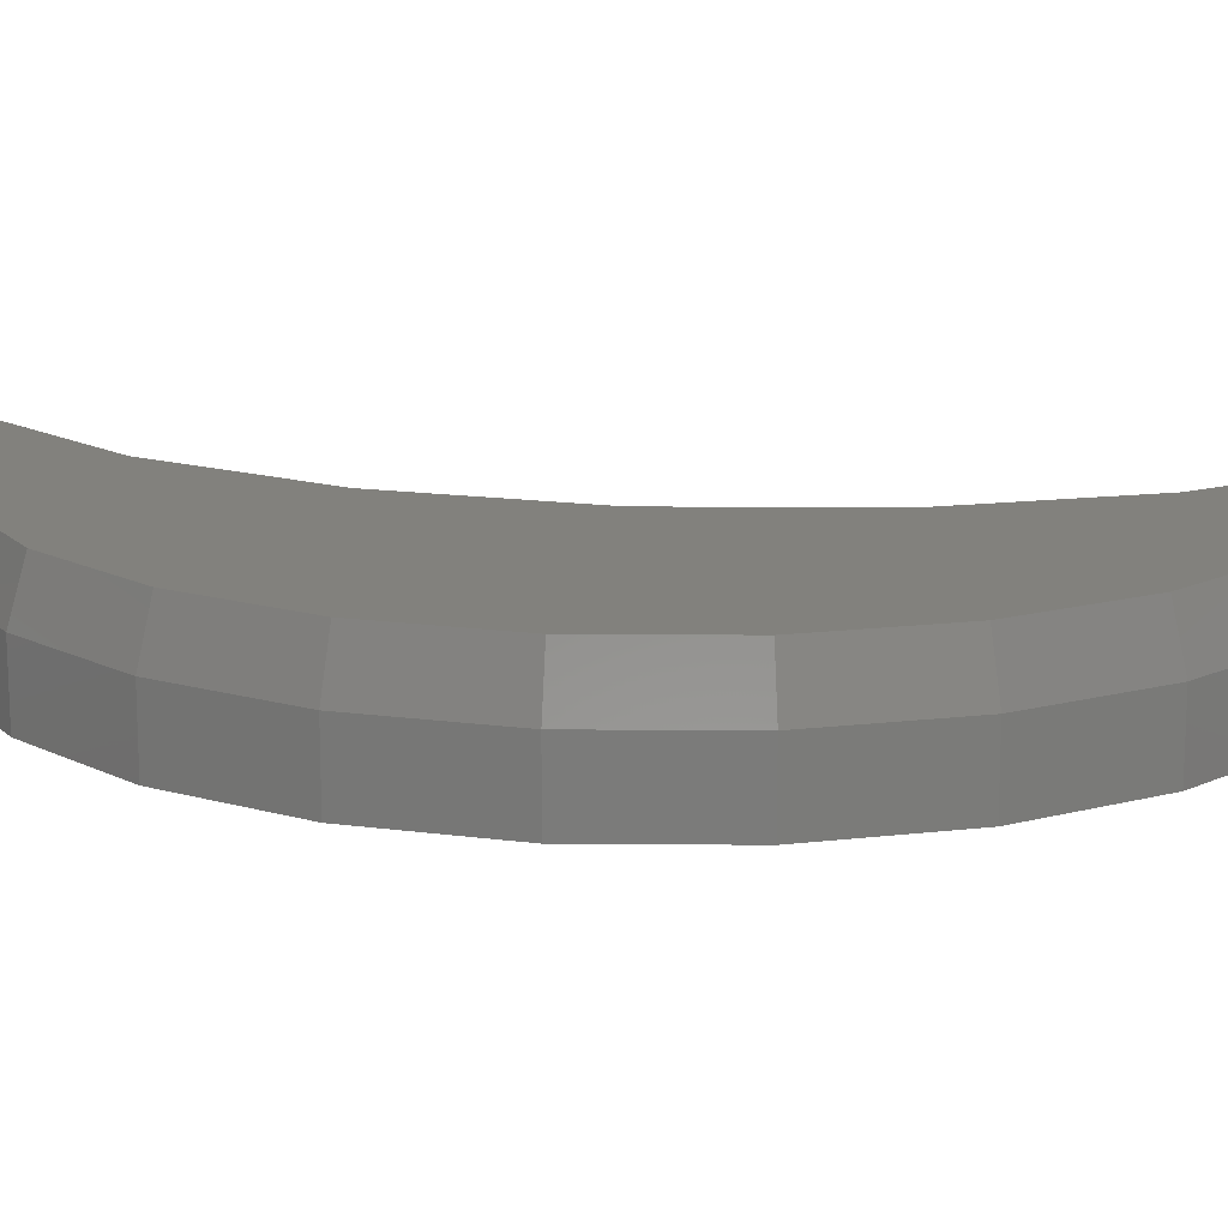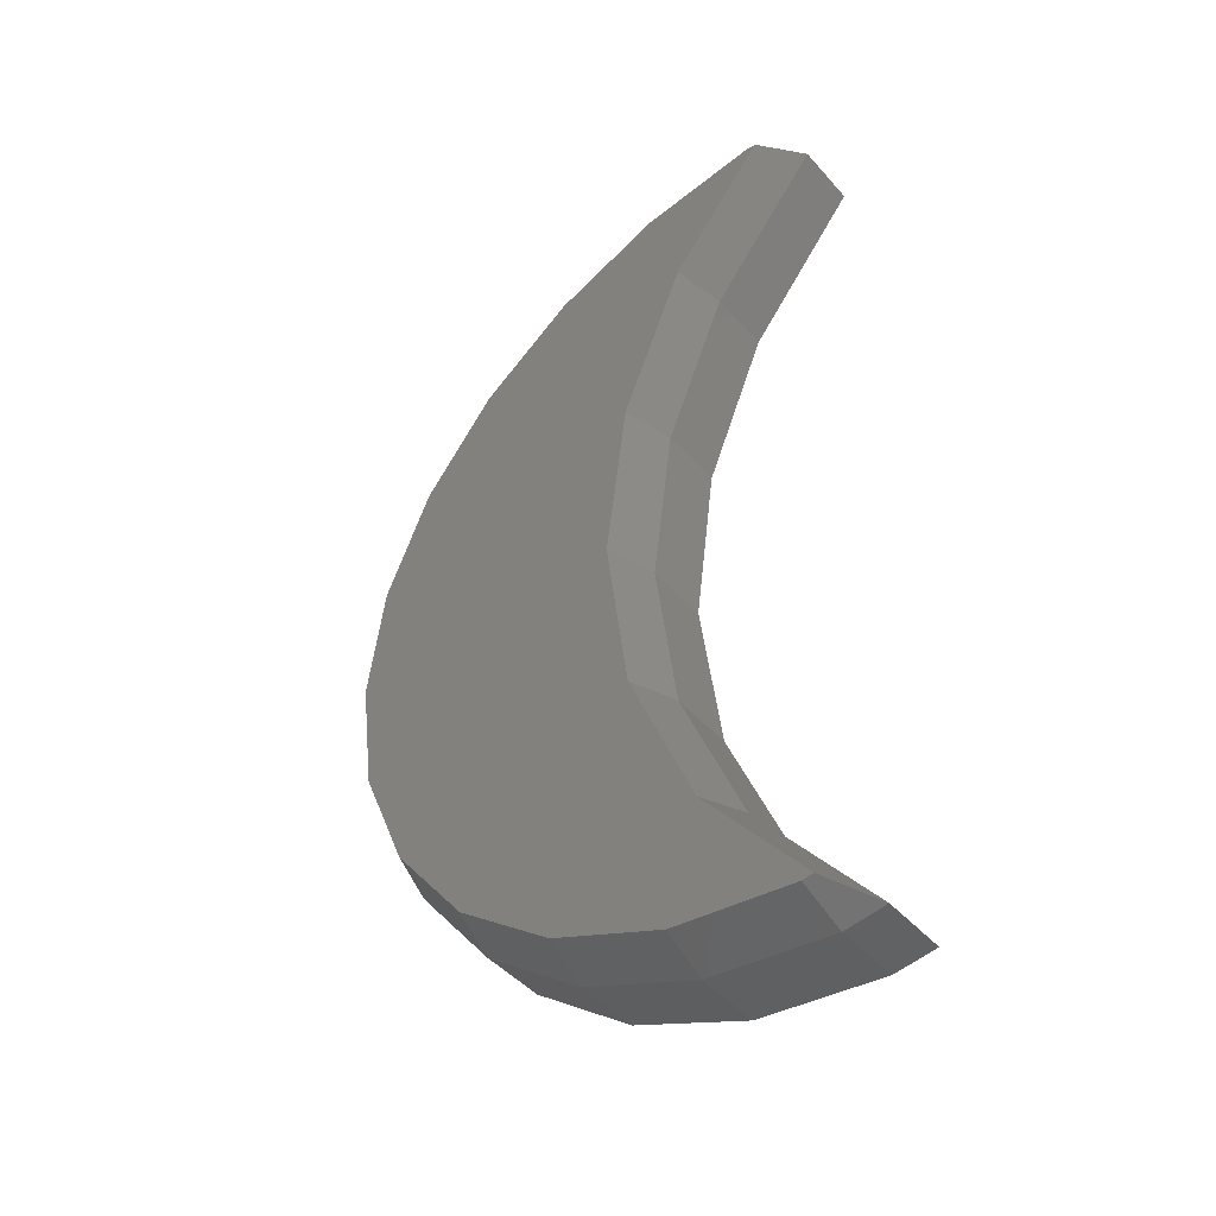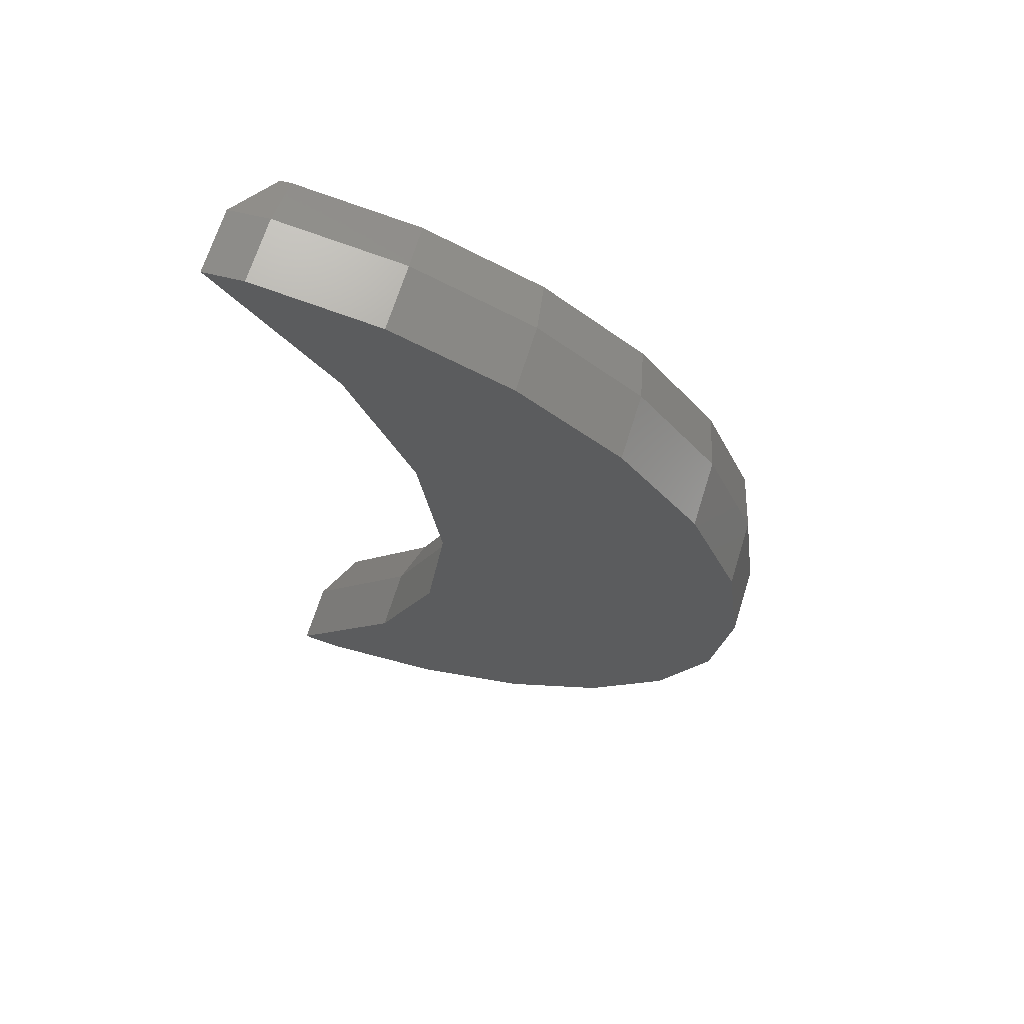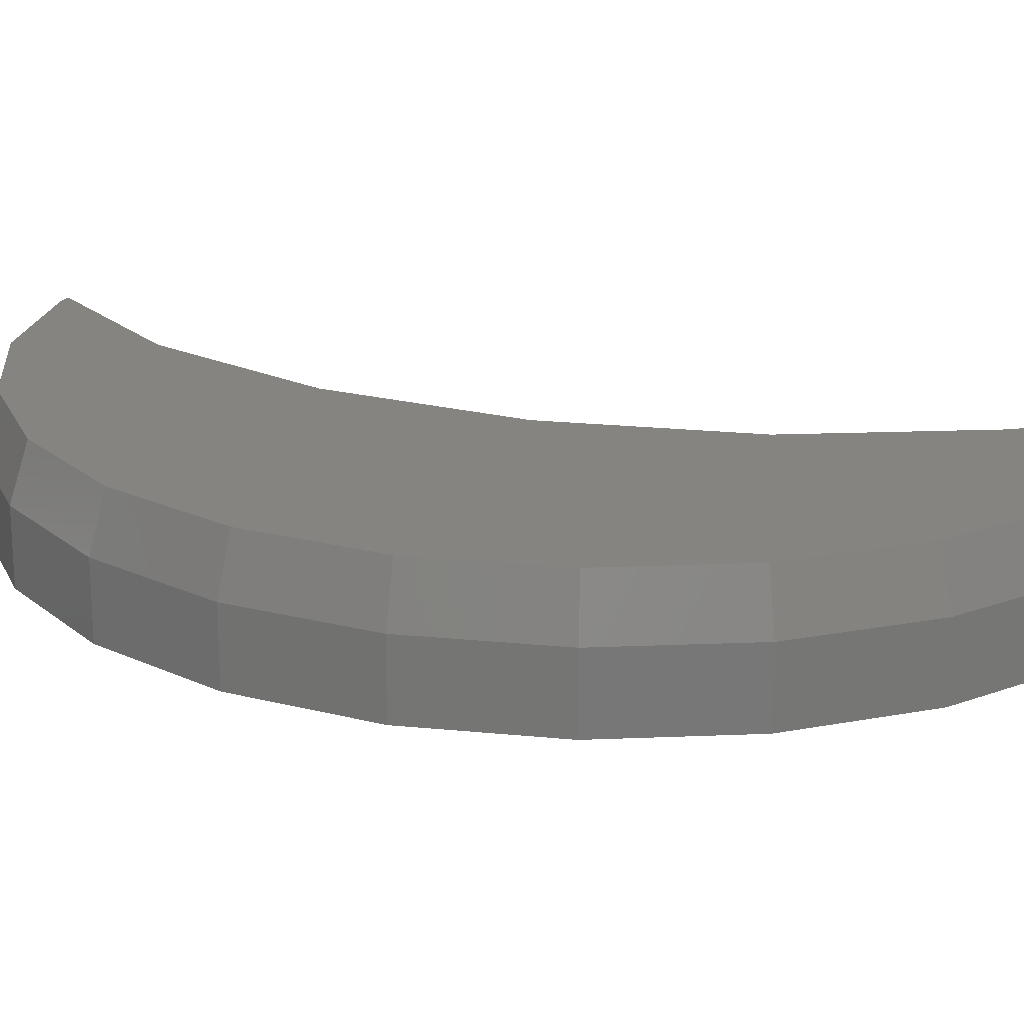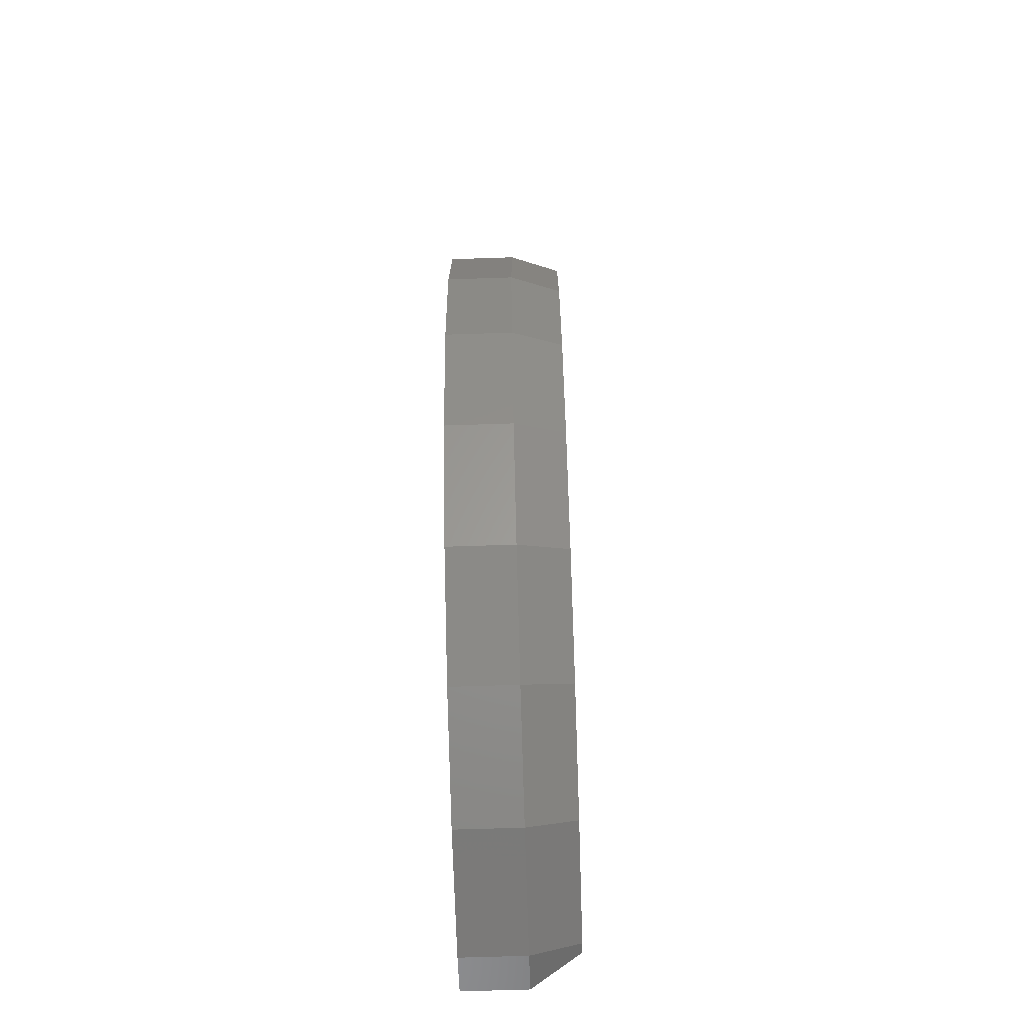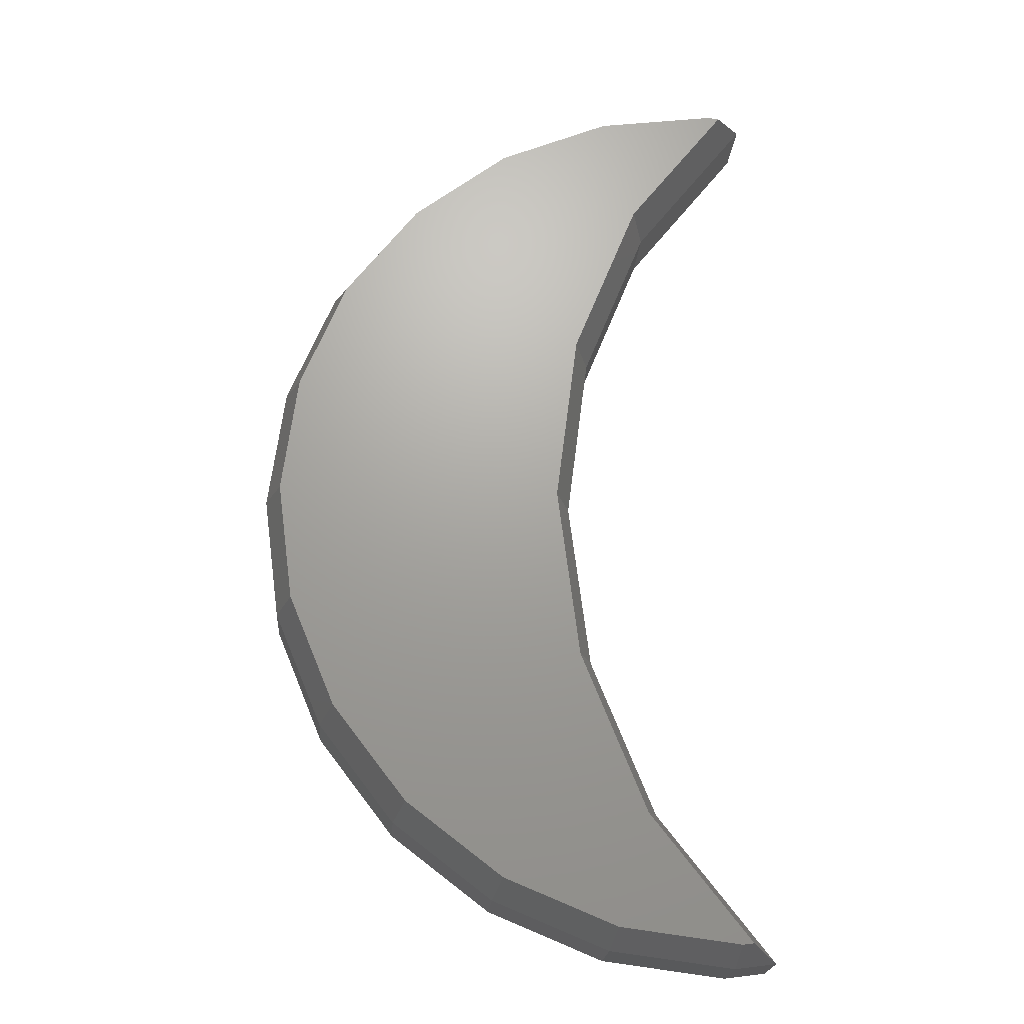
<metadata>
{"format":"stl","ext":"stl","renderer":"f3d","projection":"perspective","resolution":1024,"background":"white","views":[{"elev":15.5,"azim":98.5,"up":"+Y"},{"elev":-46.0,"azim":-141.3,"up":"+Z"},{"elev":67.4,"azim":17.3,"up":"+Z"},{"elev":20.2,"azim":108.1,"up":"+Y"},{"elev":-65.9,"azim":91.9,"up":"+Z"},{"elev":-21.4,"azim":176.1,"up":"+Z"}]}
</metadata>
<code>
# stl→obj: 60 verts, 116 faces
v 0.3605 0 2.525
v 0 0 2.983
v 0.3605 0.2 2.525
v 0 0.2 2.983
v 0.1284 0 3
v 0.1284 0.2 3
v 0.5166 0 2.949
v 0.5166 0.2 2.949
v 0.8784 0 2.799
v 0.8784 0.2 2.799
v 1.189 0 2.561
v 1.189 0.2 2.561
v 1.427 0 2.25
v 1.427 0.2 2.25
v 1.577 0 1.888
v 1.577 0.2 1.888
v 1.628 0 1.5
v 1.628 0.2 1.5
v 1.577 0 1.112
v 1.577 0.2 1.112
v 1.427 0 0.75
v 1.427 0.2 0.75
v 1.189 0 0.4393
v 1.189 0.2 0.4393
v 0.8784 0 0.201
v 0.8784 0.2 0.201
v 0.5166 0 0.05111
v 0.5166 0.2 0.05111
v 0.1284 0 0
v 0.1284 0.2 0
v 0 0 0.01691
v 0 0.2 0.01691
v 0.3605 0 0.475
v 0.3605 0.2 0.475
v 0.5603 0 0.9694
v 0.5603 0.2 0.9694
v 0.6284 0 1.5
v 0.6284 0.2 1.5
v 0.5603 0 2.031
v 0.5603 0.2 2.031
v 1.384 0.35 0.7752
v 1.578 0.35 1.5
v 1.529 0.35 1.125
v 1.153 0.35 0.475
v 0.8532 0.35 0.2446
v 0.5036 0.35 0.09982
v 0.1284 0.35 0.05043
v 1.529 0.35 1.875
v 1.384 0.35 2.225
v 0.8532 0.35 2.755
v 1.153 0.35 2.525
v 0.5036 0.35 2.9
v 0.1284 0.35 2.95
v 0.4042 0.35 2.55
v 0.09361 0.35 2.945
v 0.609 0.35 2.043
v 0.6788 0.35 1.5
v 0.609 0.35 0.9567
v 0.09361 0.35 0.05501
v 0.4042 0.35 0.4497
f 1 2 3
f 2 4 3
f 2 5 4
f 5 6 4
f 7 8 5
f 5 8 6
f 9 10 7
f 7 10 8
f 11 12 9
f 9 12 10
f 13 14 11
f 11 14 12
f 15 16 13
f 13 16 14
f 17 18 15
f 15 18 16
f 19 20 17
f 17 20 18
f 21 22 19
f 19 22 20
f 23 24 21
f 21 24 22
f 25 26 23
f 23 26 24
f 27 28 25
f 25 28 26
f 29 30 27
f 27 30 28
f 29 31 30
f 31 32 30
f 31 33 32
f 33 34 32
f 33 35 34
f 35 36 34
f 35 37 36
f 37 38 36
f 37 39 38
f 39 40 38
f 39 1 40
f 1 3 40
f 1 5 2
f 1 7 5
f 1 9 7
f 39 9 1
f 39 11 9
f 39 13 11
f 37 13 39
f 37 15 13
f 37 17 15
f 35 17 37
f 35 19 17
f 21 19 35
f 33 21 35
f 23 21 33
f 25 23 33
f 27 25 33
f 29 27 33
f 29 33 31
f 41 42 43
f 44 42 41
f 45 42 44
f 46 42 45
f 47 42 46
f 47 48 42
f 49 50 51
f 49 52 50
f 49 53 52
f 48 53 49
f 54 55 53
f 48 54 53
f 48 56 54
f 57 56 48
f 58 57 48
f 47 59 60
f 60 58 48
f 47 60 48
f 4 6 55
f 6 53 55
f 3 55 54
f 3 4 55
f 40 3 56
f 3 54 56
f 38 40 57
f 40 56 57
f 36 57 58
f 36 38 57
f 34 58 60
f 34 36 58
f 32 34 59
f 34 60 59
f 30 59 47
f 30 32 59
f 30 46 28
f 30 47 46
f 28 45 26
f 28 46 45
f 26 44 24
f 26 45 44
f 24 44 22
f 22 44 41
f 22 41 20
f 20 41 43
f 20 43 18
f 18 43 42
f 18 48 16
f 18 42 48
f 16 49 14
f 16 48 49
f 14 51 12
f 14 49 51
f 10 51 50
f 12 51 10
f 10 50 8
f 8 50 52
f 8 52 6
f 6 52 53

</code>
